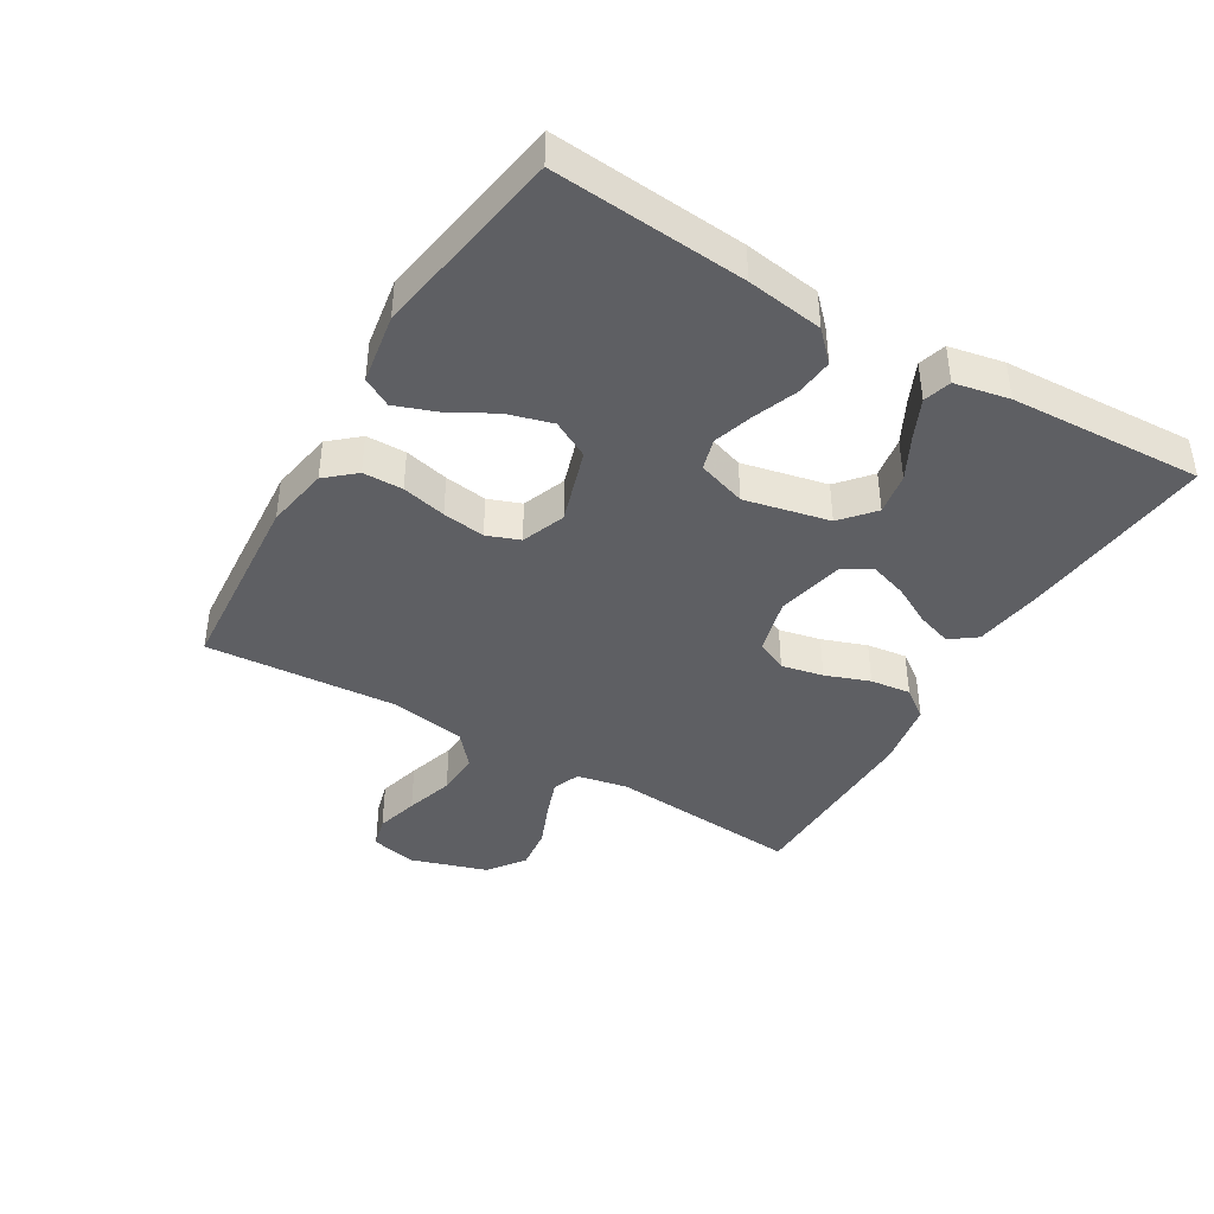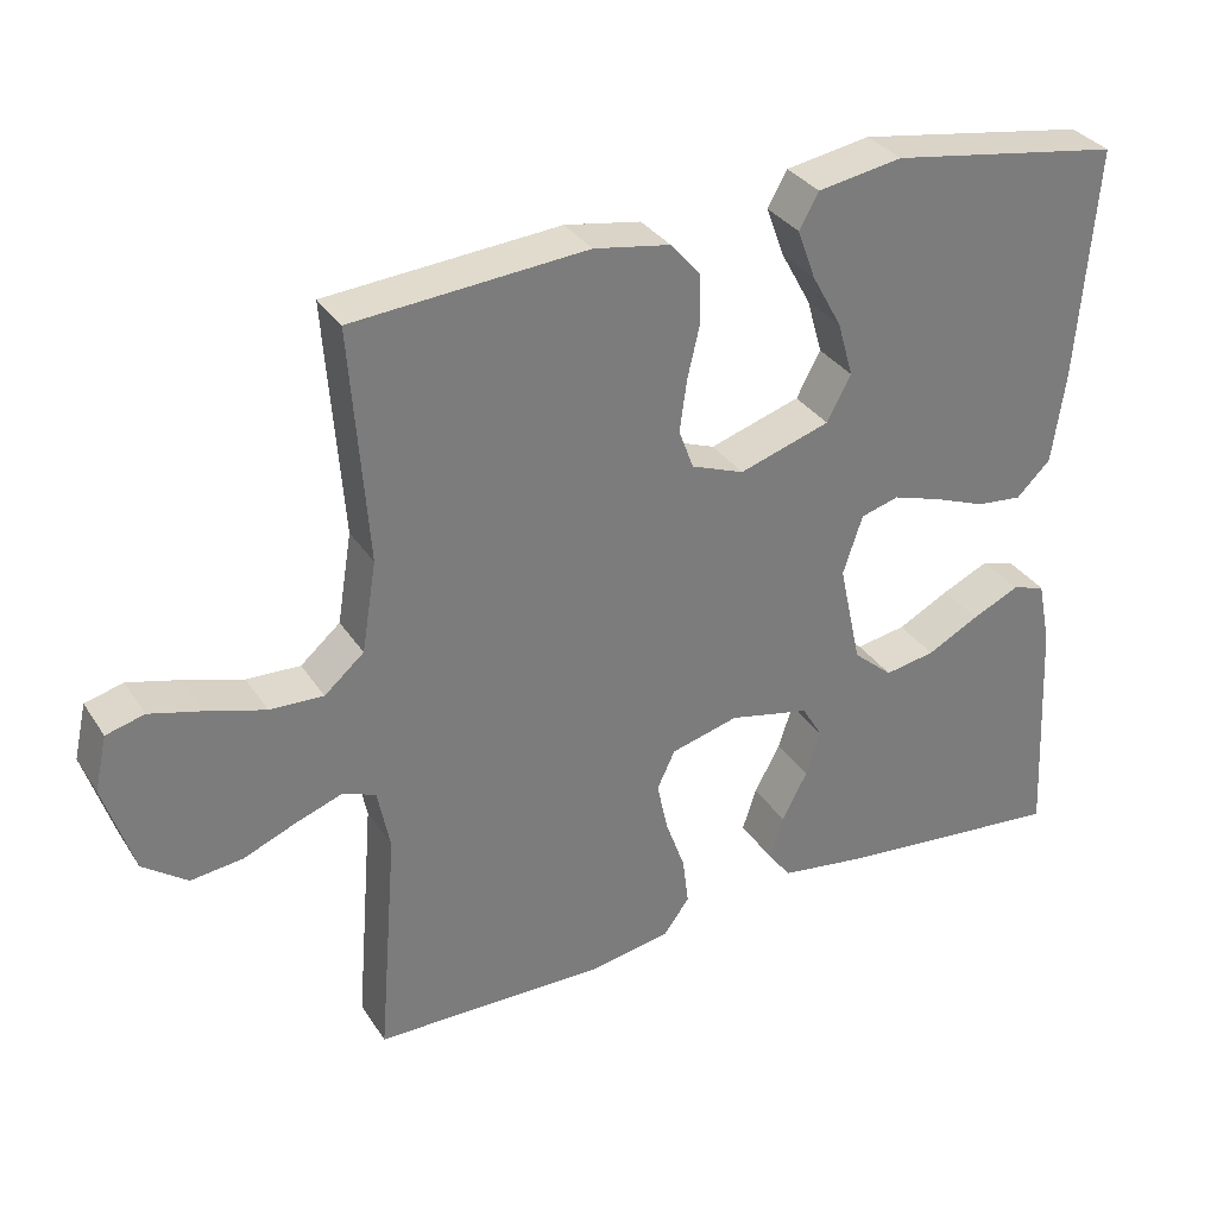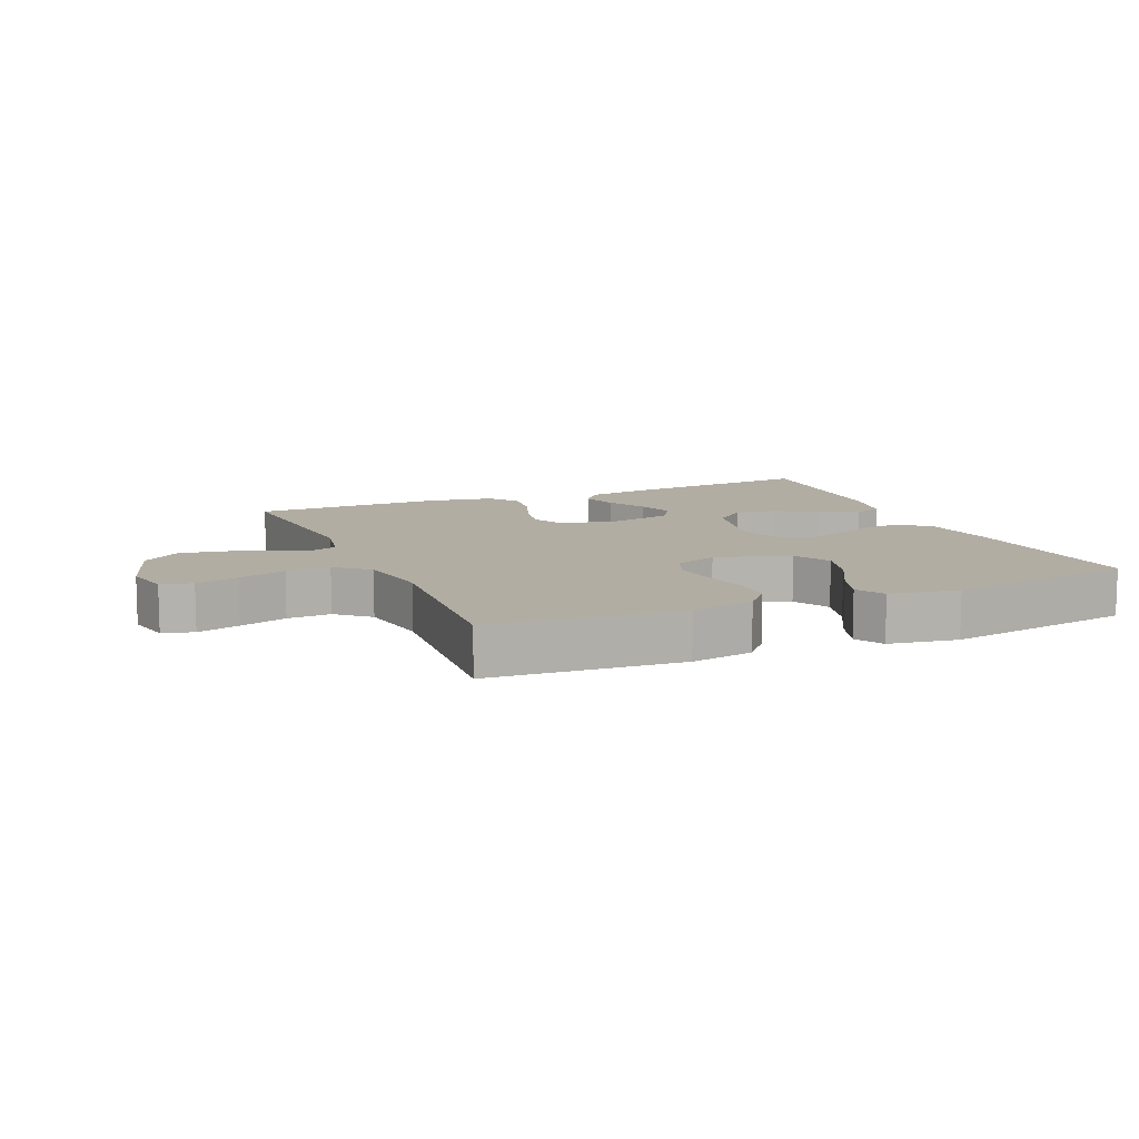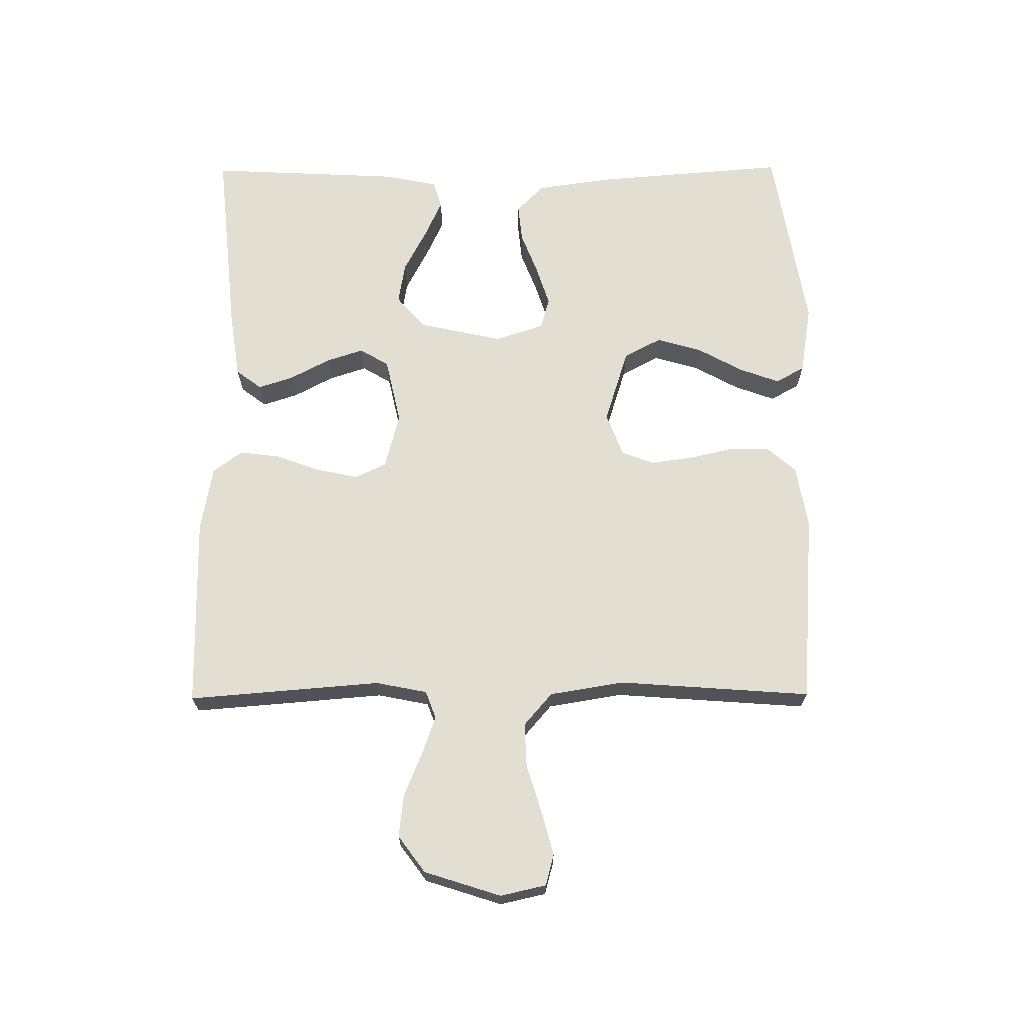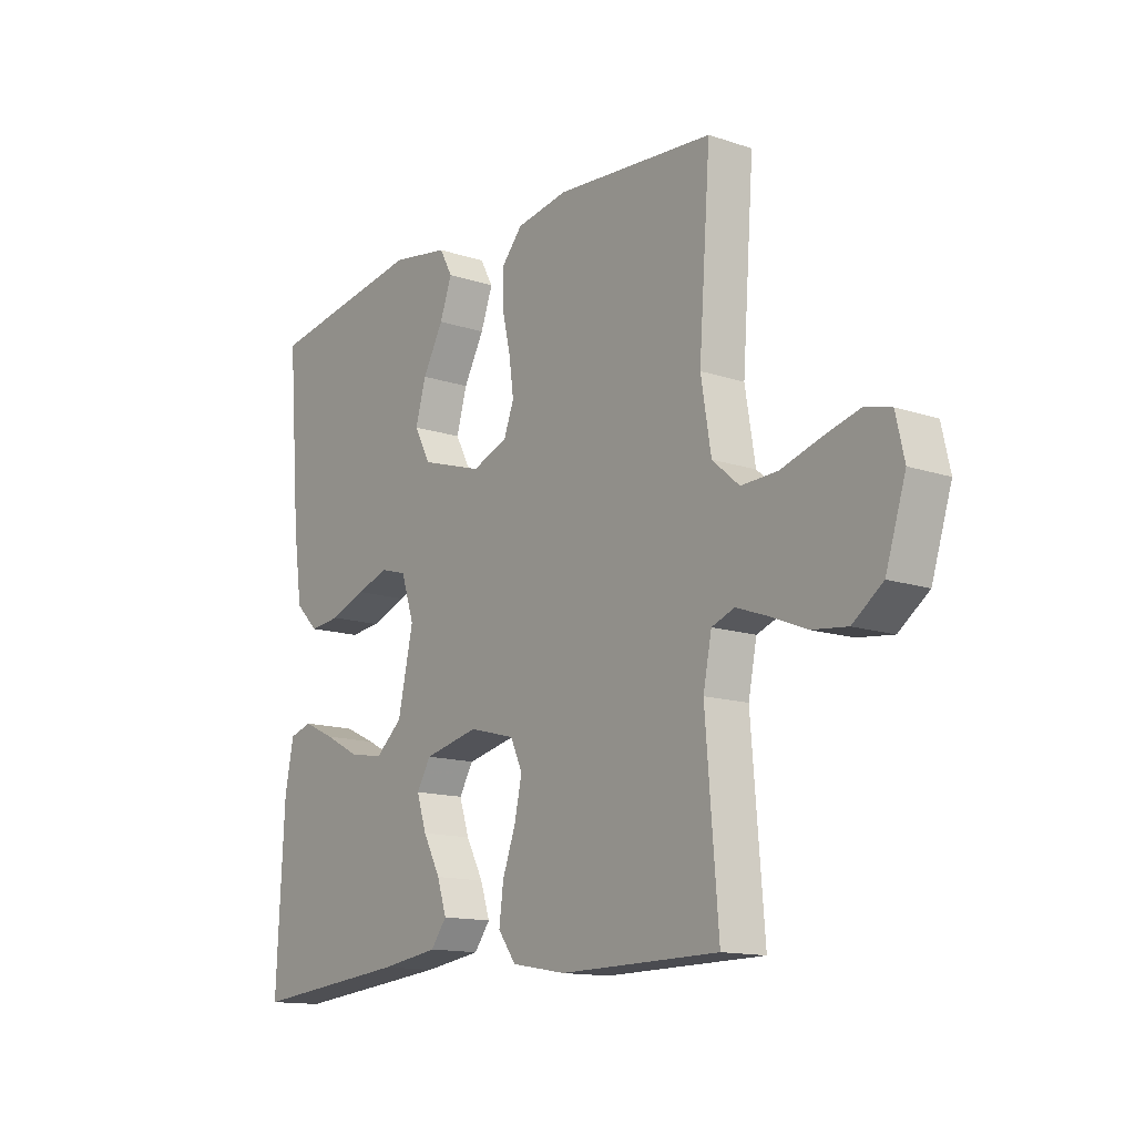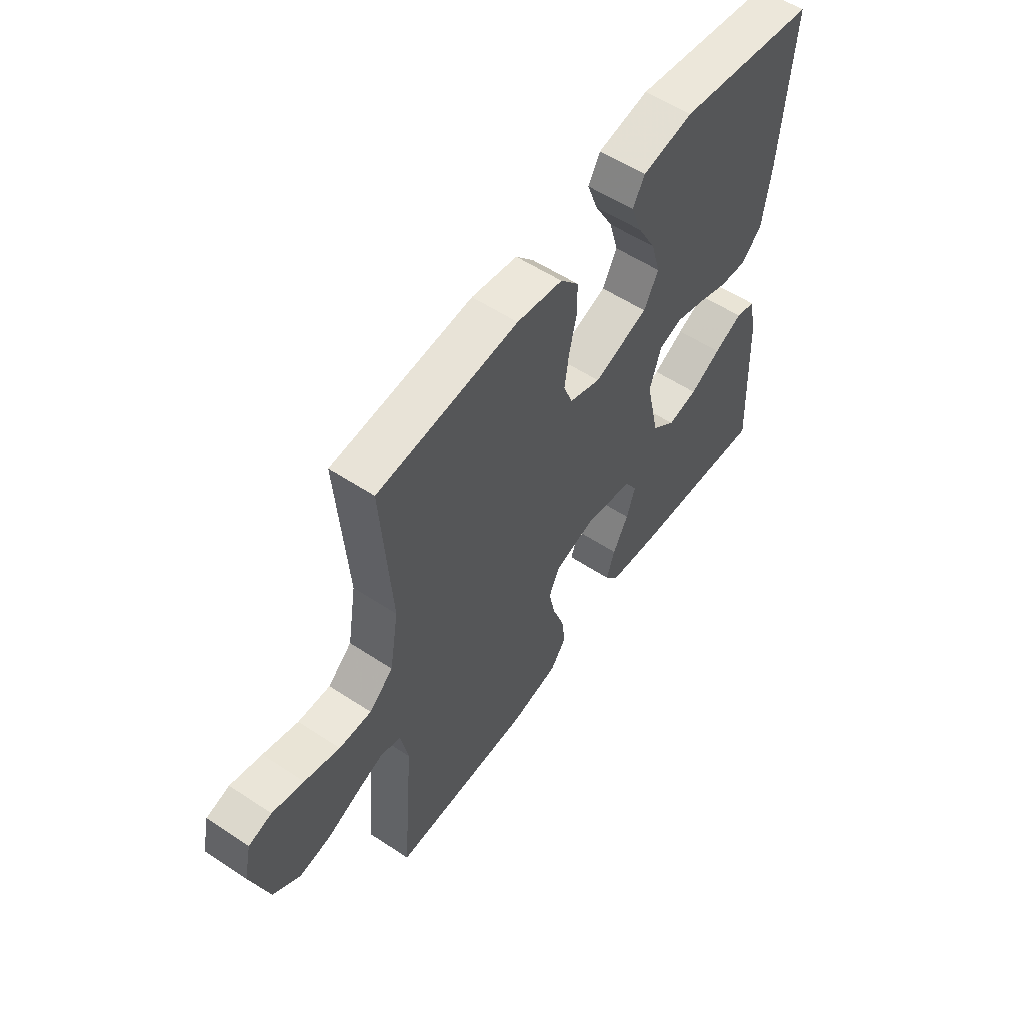
<metadata>
{"format":"obj","ext":"obj","renderer":"f3d","projection":"perspective","resolution":1024,"background":"white","views":[{"elev":-41.5,"azim":59.3,"up":"+Y"},{"elev":32.7,"azim":-28.0,"up":"+Z"},{"elev":10.6,"azim":-23.2,"up":"+Y"},{"elev":67.8,"azim":-90.4,"up":"+Y"},{"elev":-13.8,"azim":-126.7,"up":"+Z"},{"elev":56.1,"azim":-55.3,"up":"+Z"}]}
</metadata>
<code>
v -0.5 0.07 -0.5
v -0.476 0.07 -0.2
v -0.492 0.07 -0.12
v -0.535 0.07 -0.104
v -0.594 0.07 -0.125
v -0.662 0.07 -0.153
v -0.729 0.07 -0.161
v -0.786 0.07 -0.119
v -0.824 0.07 0
v -0.808 0.07 0.071
v -0.759 0.07 0.084
v -0.692 0.07 0.066
v -0.617 0.07 0.043
v -0.548 0.07 0.04
v -0.497 0.07 0.084
v -0.478 0.07 0.2
v -0.5 0.07 0.5
v -0.2 0.07 0.523
v -0.102 0.07 0.506
v -0.063 0.07 0.461
v -0.062 0.07 0.399
v -0.078 0.07 0.33
v -0.087 0.07 0.264
v -0.068 0.07 0.213
v 0 0.07 0.187
v 0.117 0.07 0.224
v 0.148 0.07 0.282
v 0.128 0.07 0.352
v 0.089 0.07 0.423
v 0.066 0.07 0.486
v 0.091 0.07 0.531
v 0.2 0.07 0.549
v 0.5 0.07 0.5
v 0.476 0.07 0.2
v 0.459 0.07 0.081
v 0.415 0.07 0.038
v 0.356 0.07 0.044
v 0.289 0.07 0.07
v 0.226 0.07 0.09
v 0.177 0.07 0.076
v 0.152 0.07 0
v 0.181 0.07 -0.132
v 0.232 0.07 -0.176
v 0.297 0.07 -0.165
v 0.364 0.07 -0.13
v 0.425 0.07 -0.102
v 0.468 0.07 -0.115
v 0.485 0.07 -0.2
v 0.5 0.07 -0.5
v 0.2 0.07 -0.47
v 0.091 0.07 -0.454
v 0.061 0.07 -0.414
v 0.079 0.07 -0.359
v 0.112 0.07 -0.297
v 0.131 0.07 -0.239
v 0.104 0.07 -0.194
v 0 0.07 -0.171
v -0.087 0.07 -0.194
v -0.11 0.07 -0.243
v -0.096 0.07 -0.308
v -0.071 0.07 -0.377
v -0.063 0.07 -0.44
v -0.097 0.07 -0.486
v -0.2 0.07 -0.504
v -0.5 0 -0.5
v -0.476 0 -0.2
v -0.492 0 -0.12
v -0.535 0 -0.104
v -0.594 0 -0.125
v -0.662 0 -0.153
v -0.729 0 -0.161
v -0.786 0 -0.119
v -0.824 0 0
v -0.808 0 0.071
v -0.759 0 0.084
v -0.692 0 0.066
v -0.617 0 0.043
v -0.548 0 0.04
v -0.497 0 0.084
v -0.478 0 0.2
v -0.5 0 0.5
v -0.2 0 0.523
v -0.102 0 0.506
v -0.063 0 0.461
v -0.062 0 0.399
v -0.078 0 0.33
v -0.087 0 0.264
v -0.068 0 0.213
v 0 0 0.187
v 0.117 0 0.224
v 0.148 0 0.282
v 0.128 0 0.352
v 0.089 0 0.423
v 0.066 0 0.486
v 0.091 0 0.531
v 0.2 0 0.549
v 0.5 0 0.5
v 0.476 0 0.2
v 0.459 0 0.081
v 0.415 0 0.038
v 0.356 0 0.044
v 0.289 0 0.07
v 0.226 0 0.09
v 0.177 0 0.076
v 0.152 0 0
v 0.181 0 -0.132
v 0.232 0 -0.176
v 0.297 0 -0.165
v 0.364 0 -0.13
v 0.425 0 -0.102
v 0.468 0 -0.115
v 0.485 0 -0.2
v 0.5 0 -0.5
v 0.2 0 -0.47
v 0.091 0 -0.454
v 0.061 0 -0.414
v 0.079 0 -0.359
v 0.112 0 -0.297
v 0.131 0 -0.239
v 0.104 0 -0.194
v 0 0 -0.171
v -0.087 0 -0.194
v -0.11 0 -0.243
v -0.096 0 -0.308
v -0.071 0 -0.377
v -0.063 0 -0.44
v -0.097 0 -0.486
v -0.2 0 -0.504
f 64 1 2
f 63 64 2
f 62 63 2
f 61 62 2
f 60 61 2
f 59 60 2 3
f 58 59 3 4
f 57 58 4
f 52 53 54
f 51 52 54
f 50 51 54
f 49 50 54
f 48 49 54
f 47 48 54
f 46 47 54
f 45 46 54
f 44 45 54
f 43 44 54 55
f 42 43 55 56
f 36 37 38
f 35 36 38
f 34 35 38
f 33 34 38
f 32 33 38
f 31 32 38
f 30 31 38
f 29 30 38
f 28 29 38
f 27 28 38 39
f 26 27 39 40
f 20 21 22
f 19 20 22
f 18 19 22
f 17 18 22
f 16 17 22
f 15 16 22 23
f 14 15 23 24
f 11 12 13
f 10 11 13
f 9 10 13
f 8 9 13
f 7 8 13
f 6 7 13
f 5 6 13
f 4 5 13 14
f 14 24 25
f 4 14 25
f 57 4 25
f 56 57 25
f 42 56 25
f 41 42 25
f 25 26 40 41
f 66 65 128
f 66 128 127
f 66 127 126
f 66 126 125
f 66 125 124
f 67 66 124 123
f 68 67 123 122
f 68 122 121
f 118 117 116
f 118 116 115
f 118 115 114
f 118 114 113
f 118 113 112
f 118 112 111
f 118 111 110
f 118 110 109
f 118 109 108
f 119 118 108 107
f 120 119 107 106
f 102 101 100
f 102 100 99
f 102 99 98
f 102 98 97
f 102 97 96
f 102 96 95
f 102 95 94
f 102 94 93
f 102 93 92
f 103 102 92 91
f 104 103 91 90
f 86 85 84
f 86 84 83
f 86 83 82
f 86 82 81
f 86 81 80
f 87 86 80 79
f 88 87 79 78
f 77 76 75
f 77 75 74
f 77 74 73
f 77 73 72
f 77 72 71
f 77 71 70
f 77 70 69
f 78 77 69 68
f 89 88 78
f 89 78 68
f 89 68 121
f 89 121 120
f 89 120 106
f 89 106 105
f 105 104 90 89
f 1 65 66 2
f 2 66 67 3
f 3 67 68 4
f 4 68 69 5
f 5 69 70 6
f 6 70 71 7
f 7 71 72 8
f 8 72 73 9
f 9 73 74 10
f 10 74 75 11
f 11 75 76 12
f 12 76 77 13
f 13 77 78 14
f 14 78 79 15
f 15 79 80 16
f 16 80 81 17
f 17 81 82 18
f 18 82 83 19
f 19 83 84 20
f 20 84 85 21
f 21 85 86 22
f 22 86 87 23
f 23 87 88 24
f 24 88 89 25
f 25 89 90 26
f 26 90 91 27
f 27 91 92 28
f 28 92 93 29
f 29 93 94 30
f 30 94 95 31
f 31 95 96 32
f 32 96 97 33
f 33 97 98 34
f 34 98 99 35
f 35 99 100 36
f 36 100 101 37
f 37 101 102 38
f 38 102 103 39
f 39 103 104 40
f 40 104 105 41
f 41 105 106 42
f 42 106 107 43
f 43 107 108 44
f 44 108 109 45
f 45 109 110 46
f 46 110 111 47
f 47 111 112 48
f 48 112 113 49
f 49 113 114 50
f 50 114 115 51
f 51 115 116 52
f 52 116 117 53
f 53 117 118 54
f 54 118 119 55
f 55 119 120 56
f 56 120 121 57
f 57 121 122 58
f 58 122 123 59
f 59 123 124 60
f 60 124 125 61
f 61 125 126 62
f 62 126 127 63
f 63 127 128 64
f 64 128 65 1

</code>
